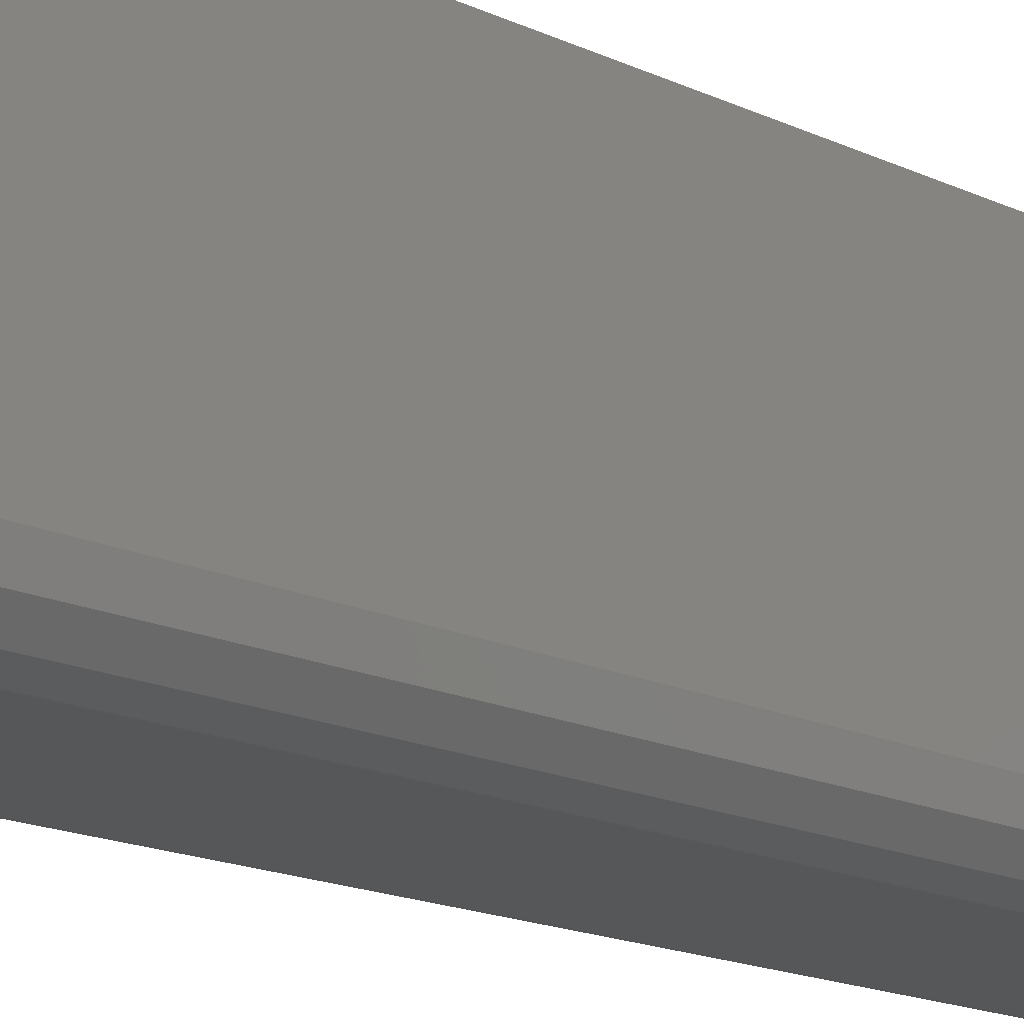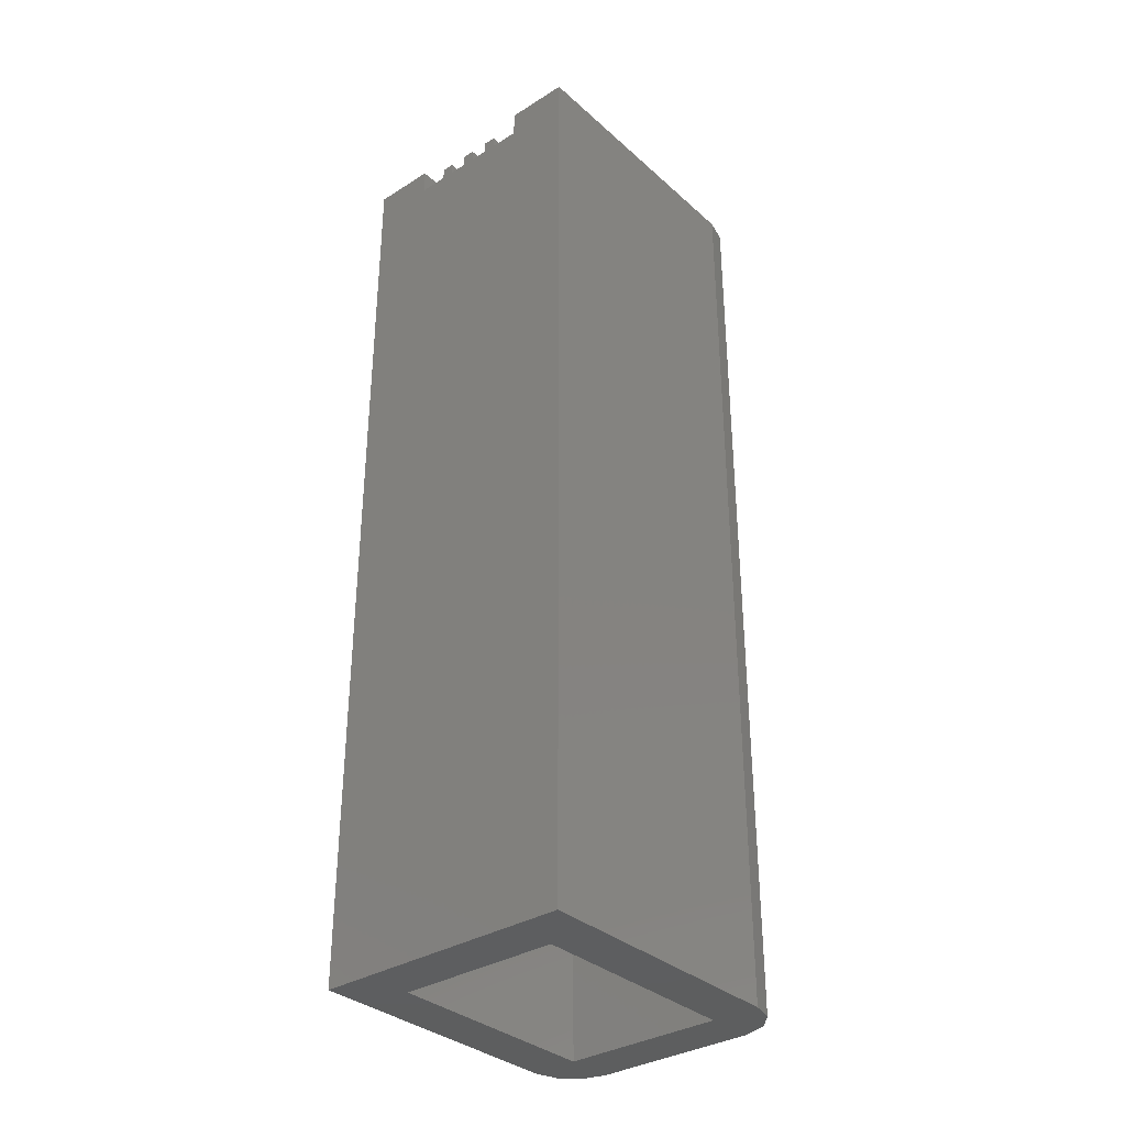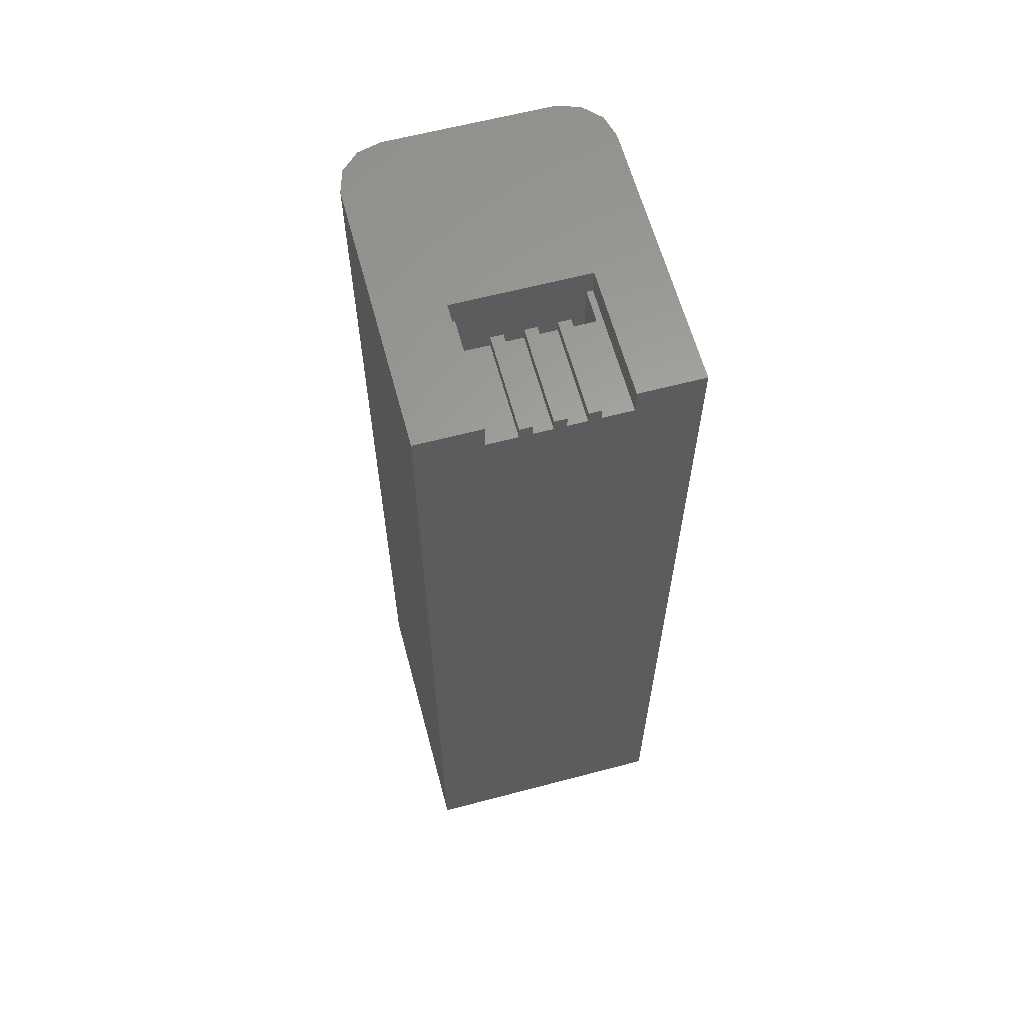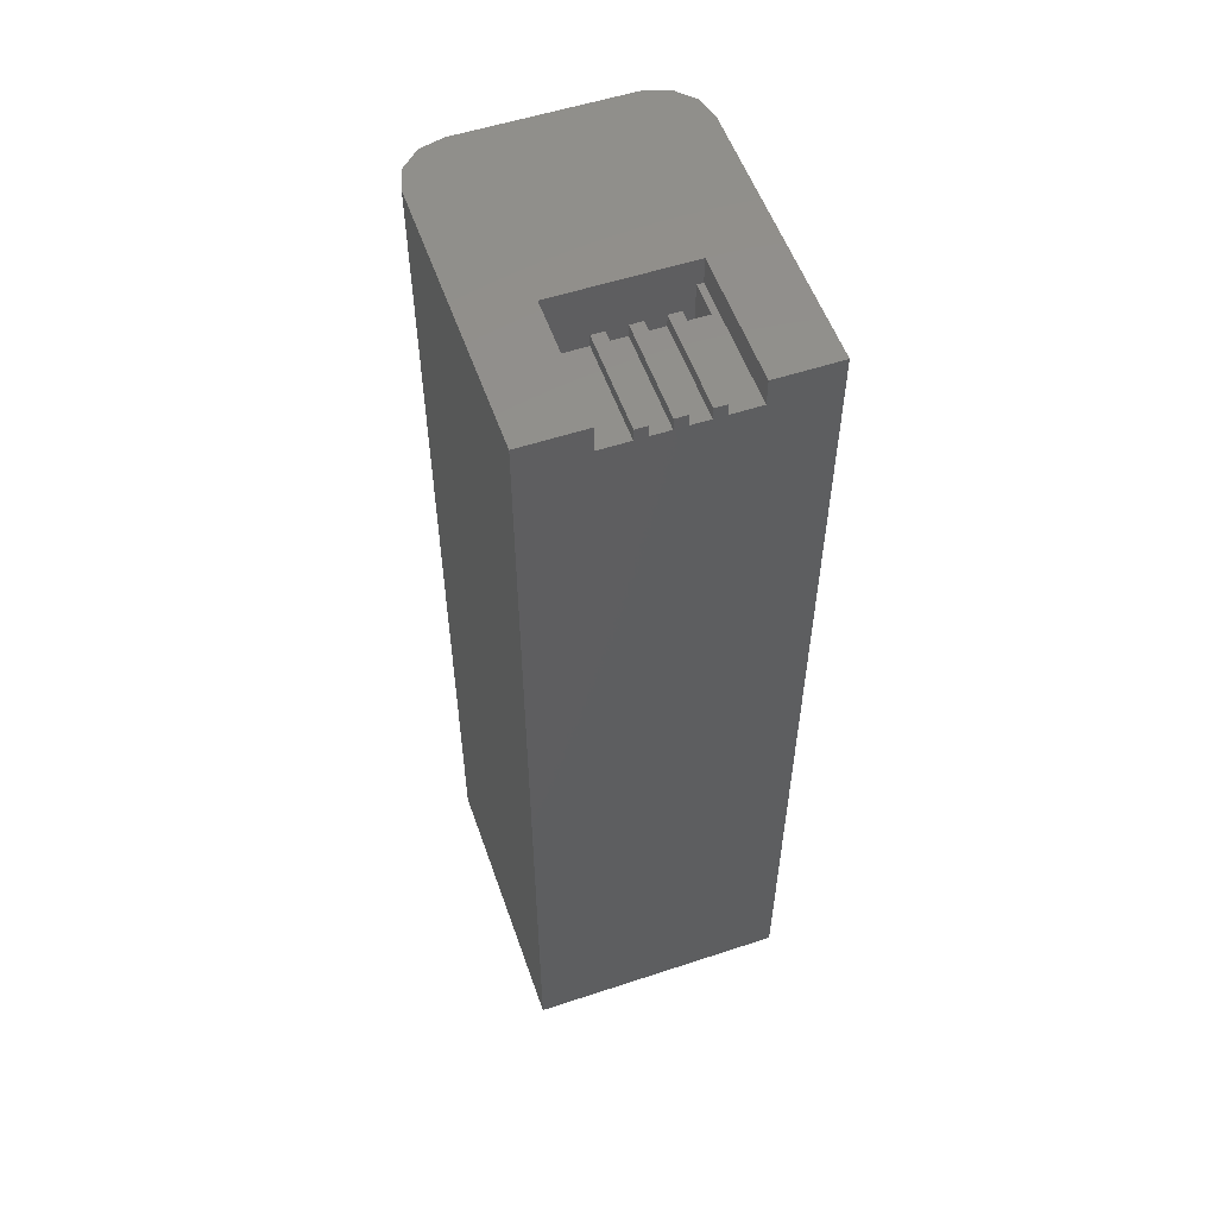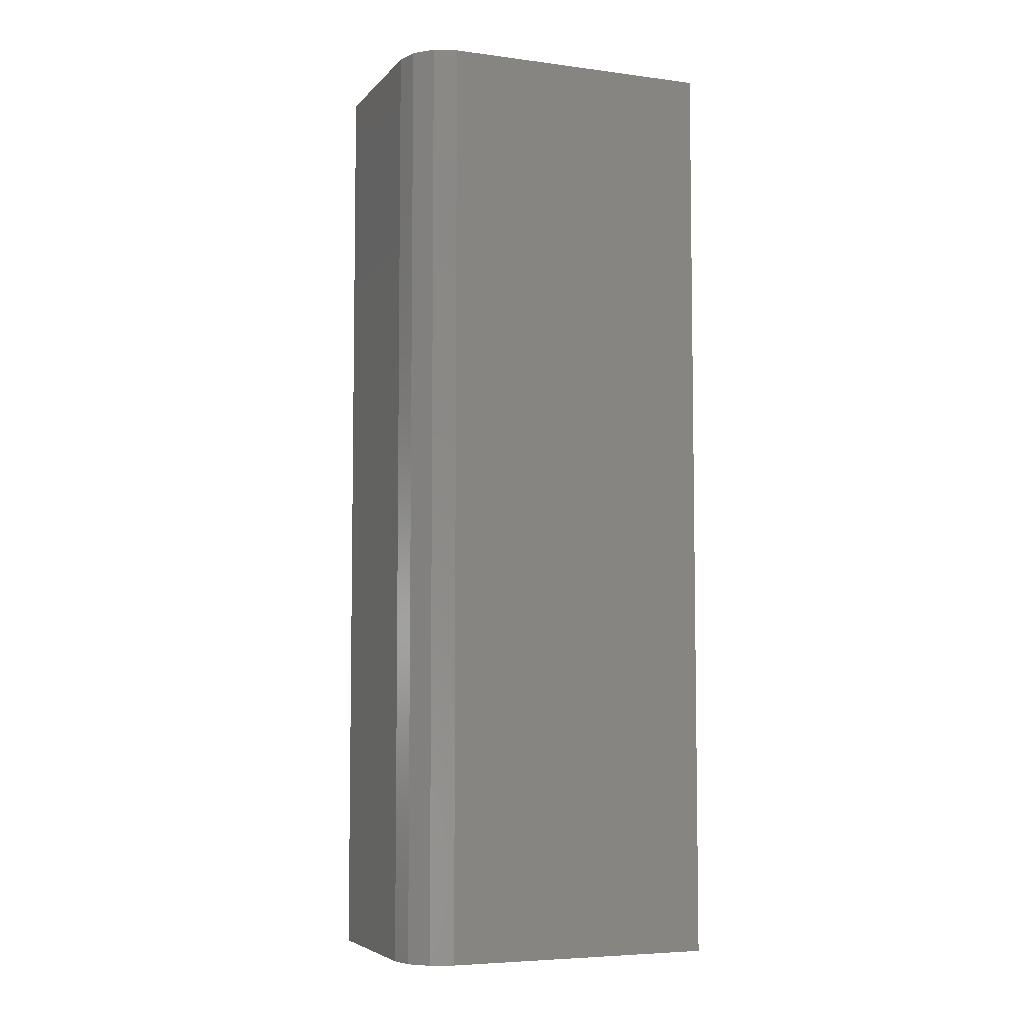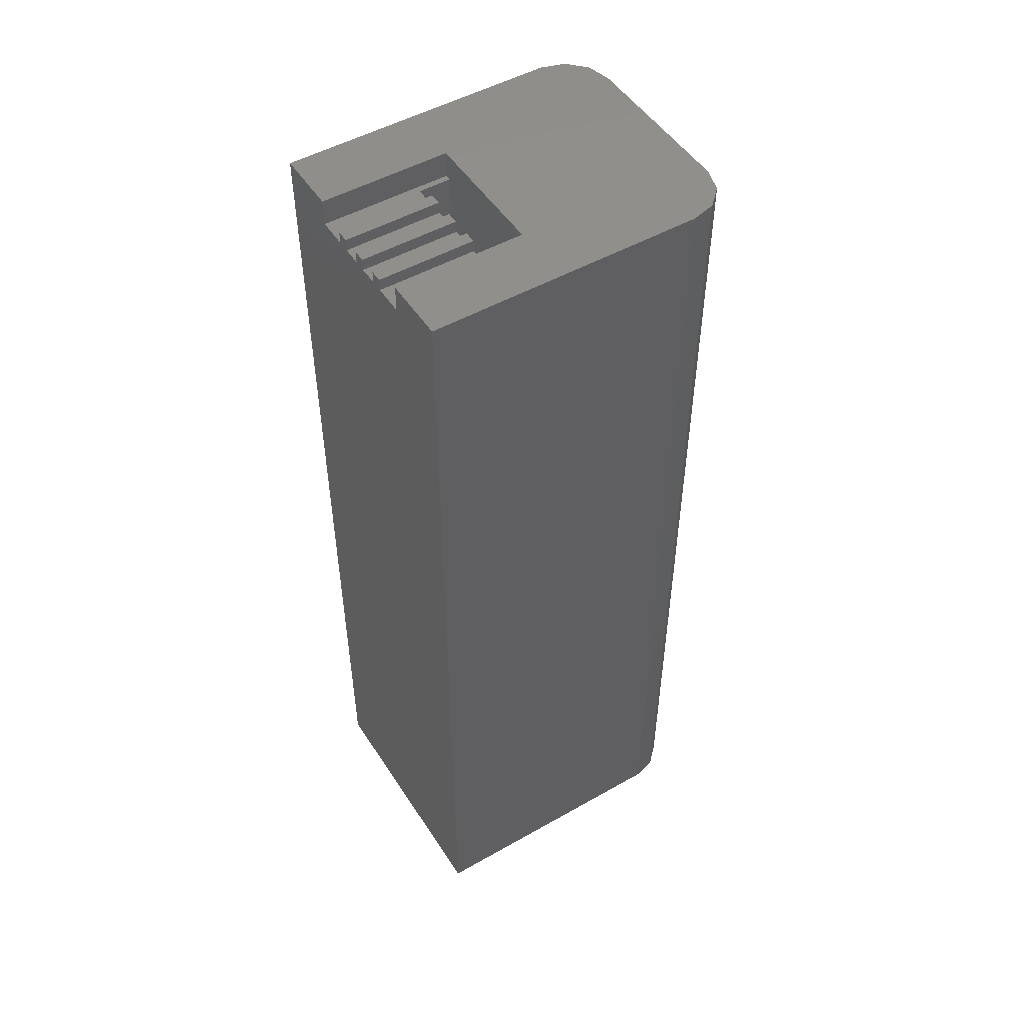
<metadata>
{"format":"stl","ext":"stl","renderer":"f3d","projection":"perspective","resolution":1024,"background":"white","views":[{"elev":-17.4,"azim":-132.7,"up":"+Y"},{"elev":-34.1,"azim":-139.8,"up":"+Z"},{"elev":62.0,"azim":165.0,"up":"+Z"},{"elev":55.0,"azim":160.8,"up":"+Z"},{"elev":-5.7,"azim":68.3,"up":"+Z"},{"elev":50.2,"azim":-121.9,"up":"+Z"}]}
</metadata>
<code>
# stl→obj: 72 verts, 144 faces
v -6.75 -13.25 0
v -6.75 -13.25 78
v -6.926 -13.25 78
v -6.926 -13.25 0
v -8.851 -12.65 78
v -8.851 -12.65 0
v -10.24 -11.2 78
v -10.24 -11.2 0
v -10.75 -9.25 78
v -10.75 -9.25 0
v -6.75 -9.25 0
v -6.75 -9.25 70
v 6.75 -9.25 0
v 6.75 -9.25 70
v 8.699 -12.74 0
v 6.75 -13.25 0
v 10.15 -11.35 0
v 10.75 -9.426 0
v 10.75 -9.25 0
v 10.75 13.25 0
v 6.75 9.25 0
v -10.75 13.25 0
v -6.75 9.25 0
v 6.75 9.25 70
v 6.75 -13.25 78
v 10.75 -9.25 78
v 10.75 13.25 78
v -10.75 13.25 78
v -6.75 9.25 70
v 10.75 -9.426 78
v 10.15 -11.35 78
v 8.699 -12.74 78
v 5.5 13.25 78
v 5.5 13.25 75.8
v 3.04 13.25 75.8
v 2.04 13.25 75.8
v 3.04 13.25 76.8
v 2.04 13.25 76.8
v 0.5 13.25 75.8
v 0.5 13.25 76.8
v -0.5 13.25 75.8
v -0.5 13.25 76.8
v -2.04 13.25 75.8
v -2.04 13.25 76.8
v -3.04 13.25 75.8
v -3.04 13.25 76.8
v -5.5 13.25 75.8
v -5.5 13.25 78
v 5 5.25 70
v -5 5.25 70
v -5 2.55 70
v 5 2.55 70
v 3.04 5.25 75.8
v 5 5.25 75.8
v 5.5 2.55 75.8
v 5 2.55 75.8
v -5 5.25 75.8
v -3.04 5.25 75.8
v -2.04 5.25 75.8
v -2.04 5.25 76.8
v -3.04 5.25 76.8
v -0.5 5.25 75.8
v 0.5 5.25 75.8
v 0.5 5.25 76.8
v -0.5 5.25 76.8
v 2.04 5.25 75.8
v 3.04 5.25 76.8
v 2.04 5.25 76.8
v -5 2.55 75.8
v 5.5 2.55 78
v -5.5 2.55 78
v -5.5 2.55 75.8
f 1 2 3
f 1 3 4
f 4 3 5
f 4 5 6
f 6 5 7
f 6 7 8
f 8 7 9
f 8 9 10
f 11 12 13
f 13 12 14
f 15 16 17
f 17 16 18
f 18 16 1
f 18 1 19
f 19 1 4
f 19 4 6
f 19 6 13
f 19 13 20
f 20 13 21
f 20 21 22
f 22 21 23
f 22 23 10
f 10 23 11
f 10 11 8
f 8 11 13
f 8 13 6
f 13 14 21
f 21 14 24
f 2 1 25
f 25 1 16
f 26 19 27
f 27 19 20
f 28 22 9
f 9 22 10
f 23 29 11
f 11 29 12
f 19 26 30
f 19 30 18
f 18 30 31
f 18 31 17
f 17 31 32
f 17 32 15
f 15 32 25
f 15 25 16
f 27 20 33
f 33 20 34
f 34 20 22
f 34 22 35
f 35 22 36
f 35 36 37
f 37 36 38
f 36 22 39
f 39 22 40
f 40 22 41
f 40 41 42
f 41 22 43
f 43 22 44
f 44 22 45
f 44 45 46
f 45 22 47
f 47 22 48
f 48 22 28
f 21 24 23
f 23 24 29
f 49 50 29
f 29 50 12
f 12 50 51
f 12 51 14
f 14 51 52
f 14 52 24
f 24 52 49
f 24 49 29
f 35 53 34
f 34 53 54
f 34 54 55
f 55 54 56
f 49 54 50
f 50 54 53
f 57 50 58
f 58 50 59
f 58 59 60
f 58 60 61
f 59 50 62
f 62 50 63
f 62 63 64
f 62 64 65
f 63 50 66
f 66 50 53
f 66 53 67
f 66 67 68
f 36 39 66
f 66 39 63
f 50 57 51
f 51 57 69
f 55 56 70
f 70 56 71
f 71 56 52
f 71 52 69
f 71 69 72
f 52 51 69
f 41 43 62
f 62 43 59
f 58 45 57
f 57 45 47
f 57 47 69
f 69 47 72
f 52 56 49
f 49 56 54
f 71 72 48
f 48 72 47
f 33 34 70
f 70 34 55
f 30 26 31
f 31 26 27
f 31 27 32
f 32 27 33
f 32 33 25
f 25 33 70
f 25 70 2
f 2 70 71
f 2 71 3
f 3 71 48
f 3 48 5
f 5 48 28
f 5 28 7
f 7 28 9
f 68 67 38
f 38 67 37
f 64 63 40
f 40 63 39
f 38 36 68
f 68 36 66
f 67 53 37
f 37 53 35
f 42 41 65
f 65 41 62
f 65 64 42
f 42 64 40
f 61 60 46
f 46 60 44
f 46 45 61
f 61 45 58
f 60 59 44
f 44 59 43

</code>
